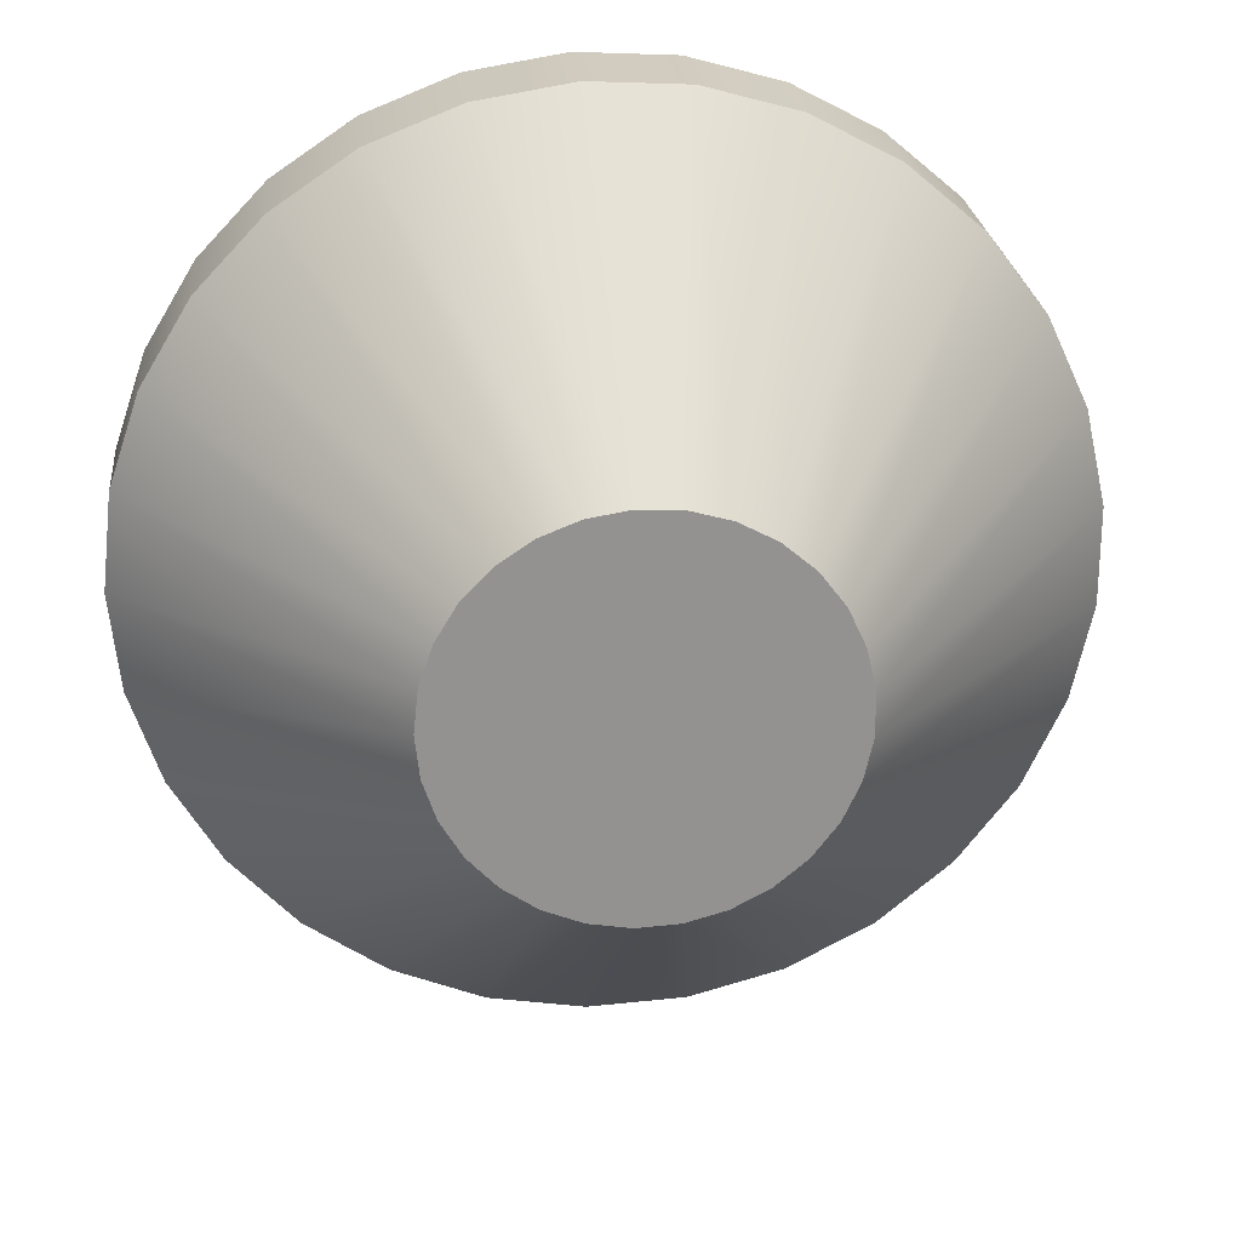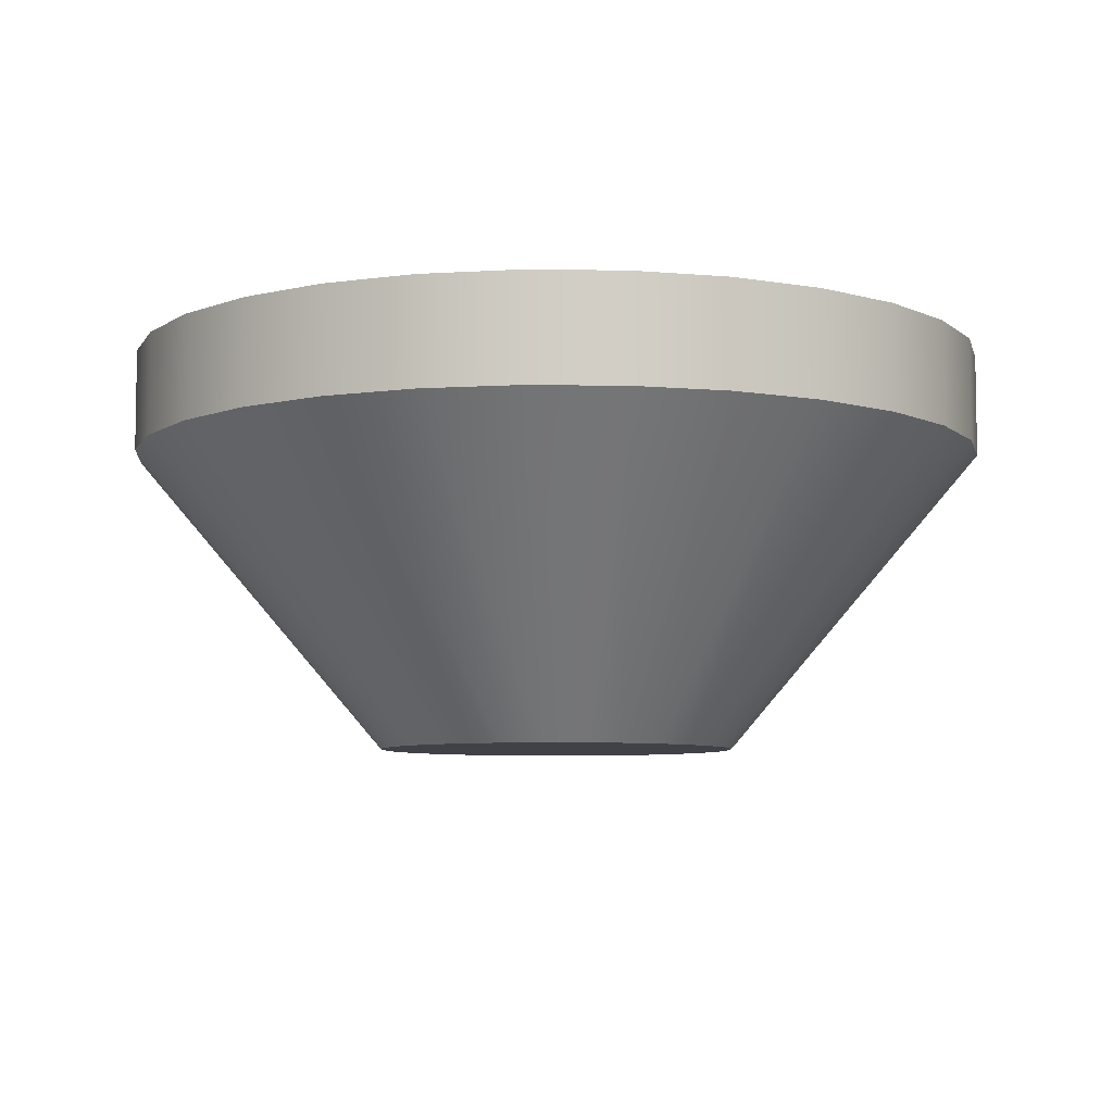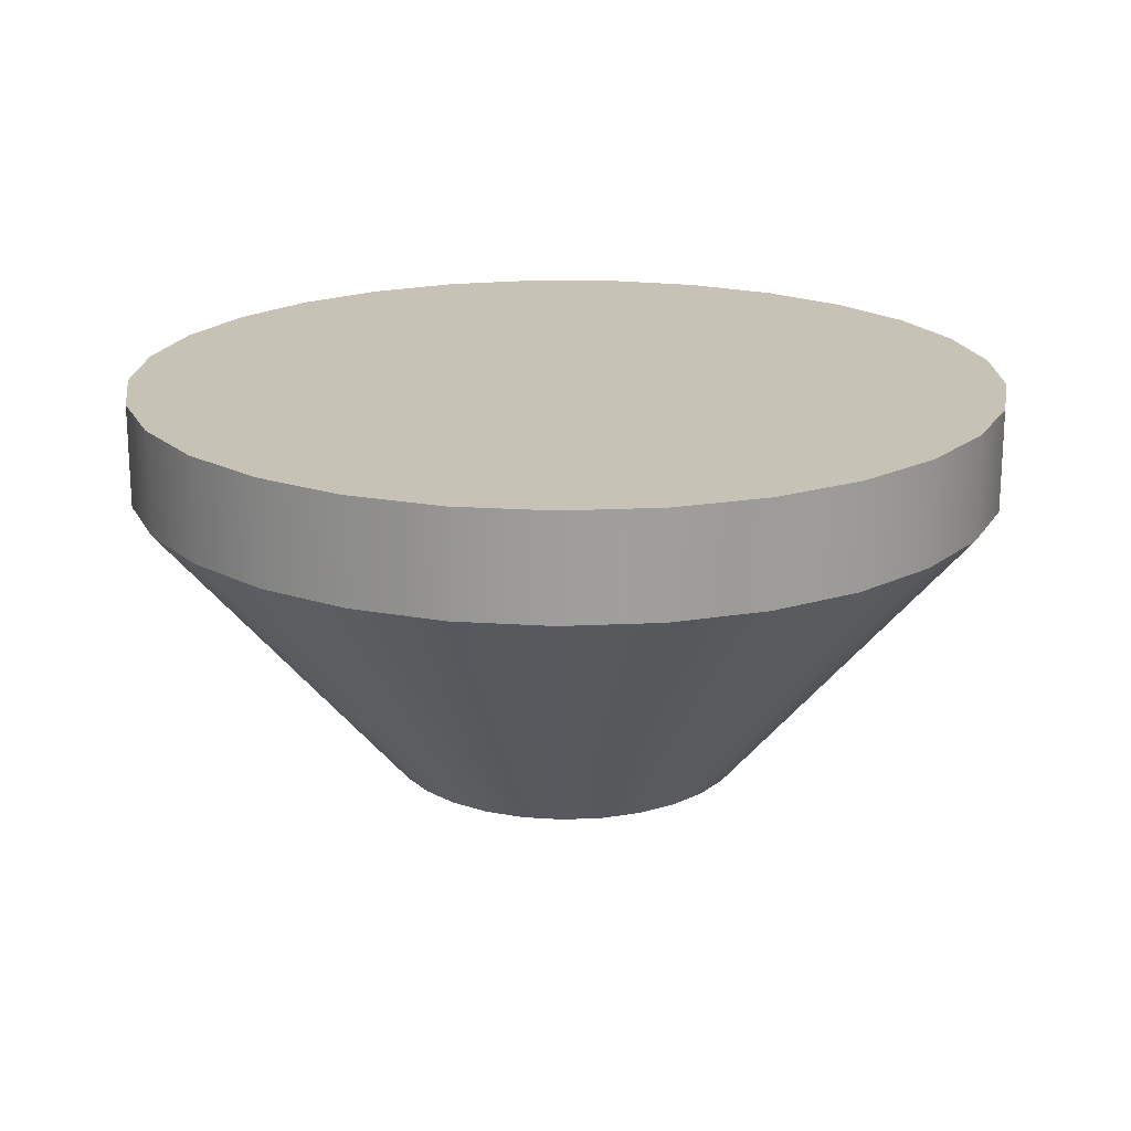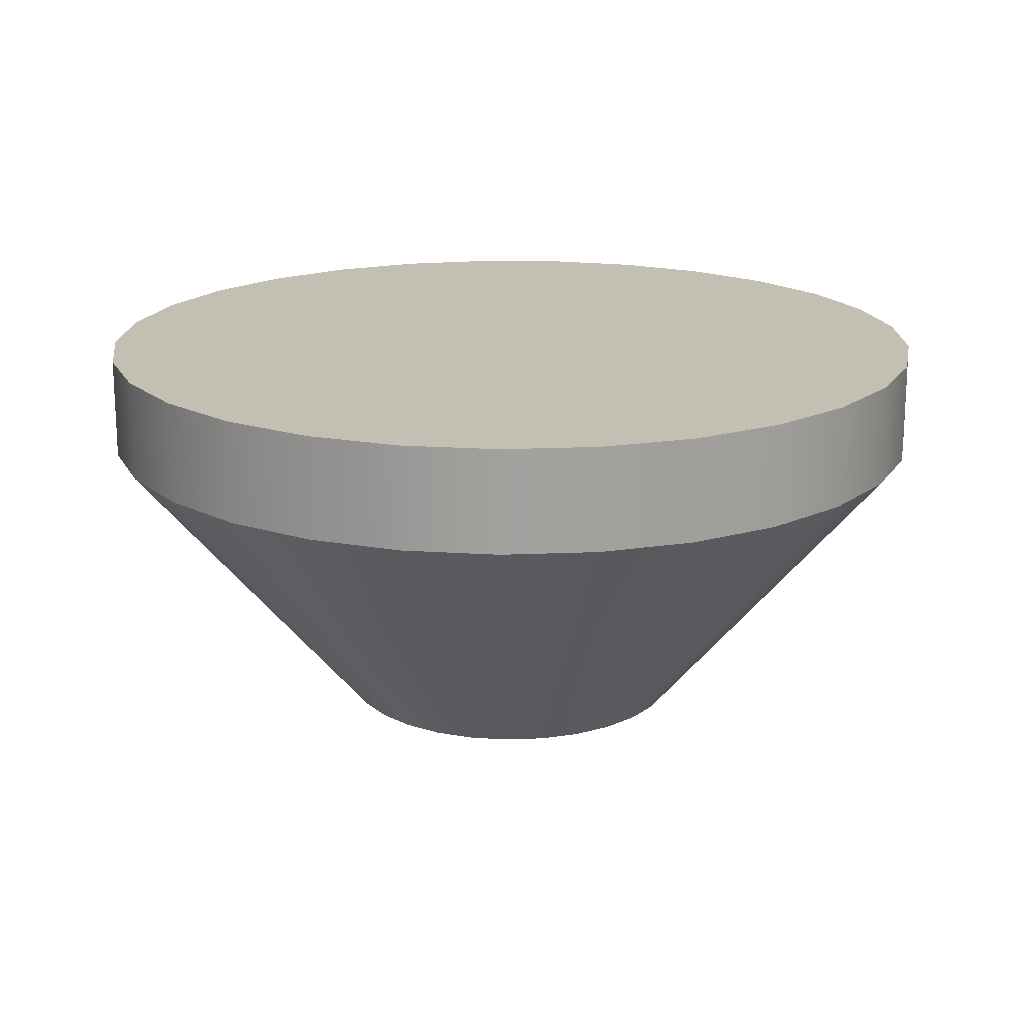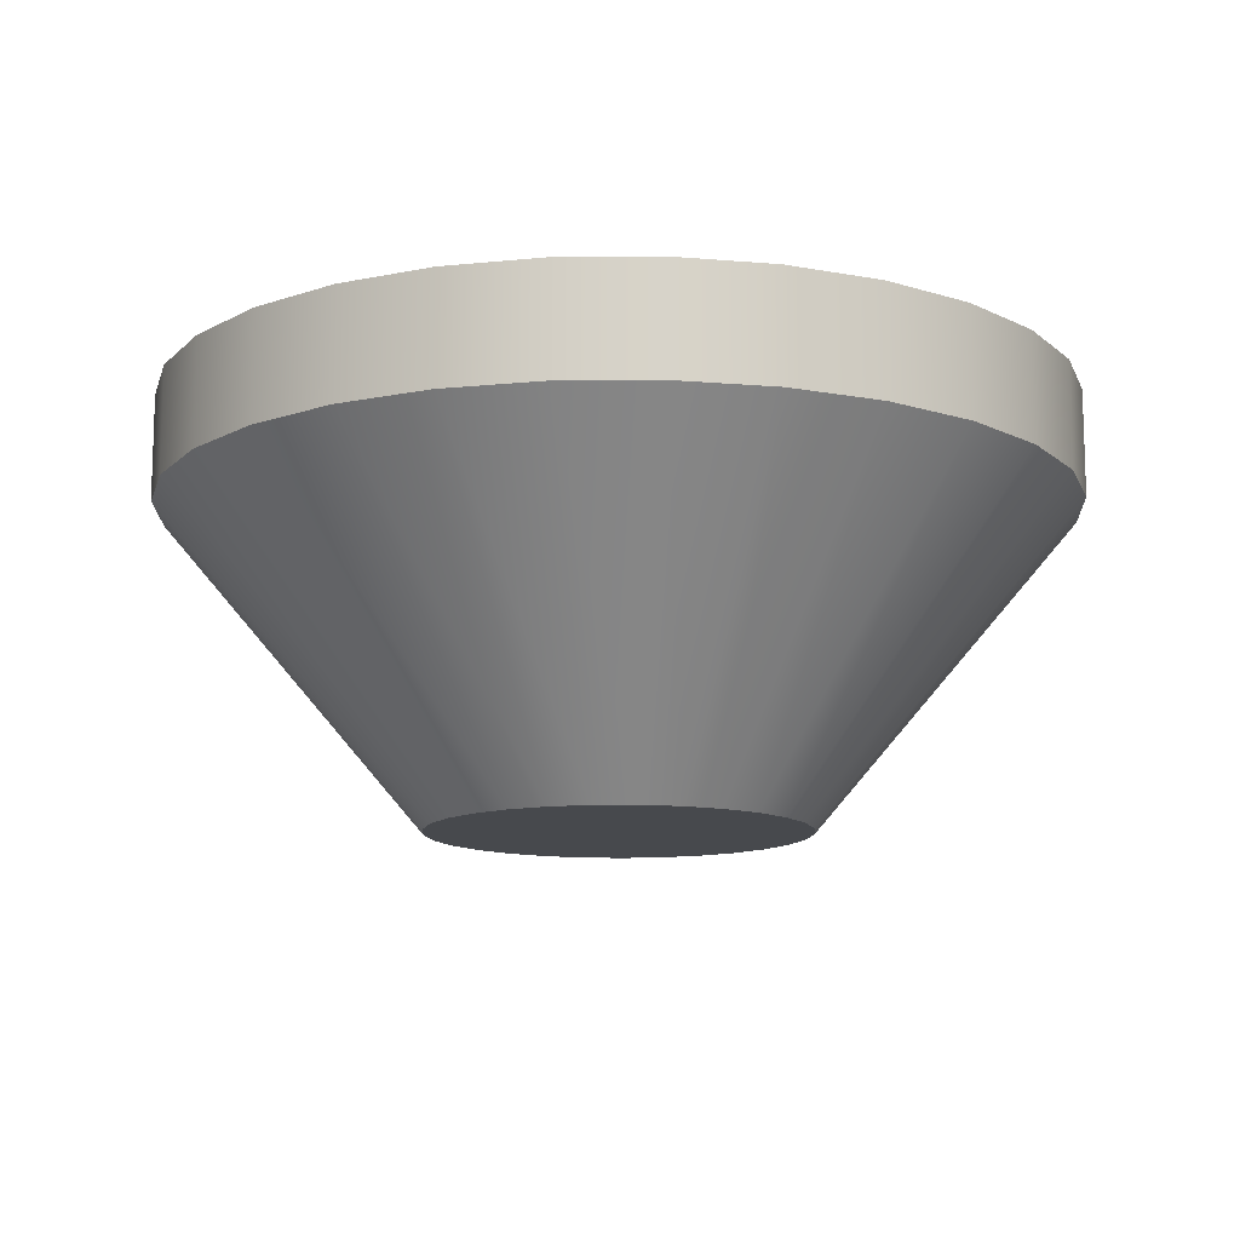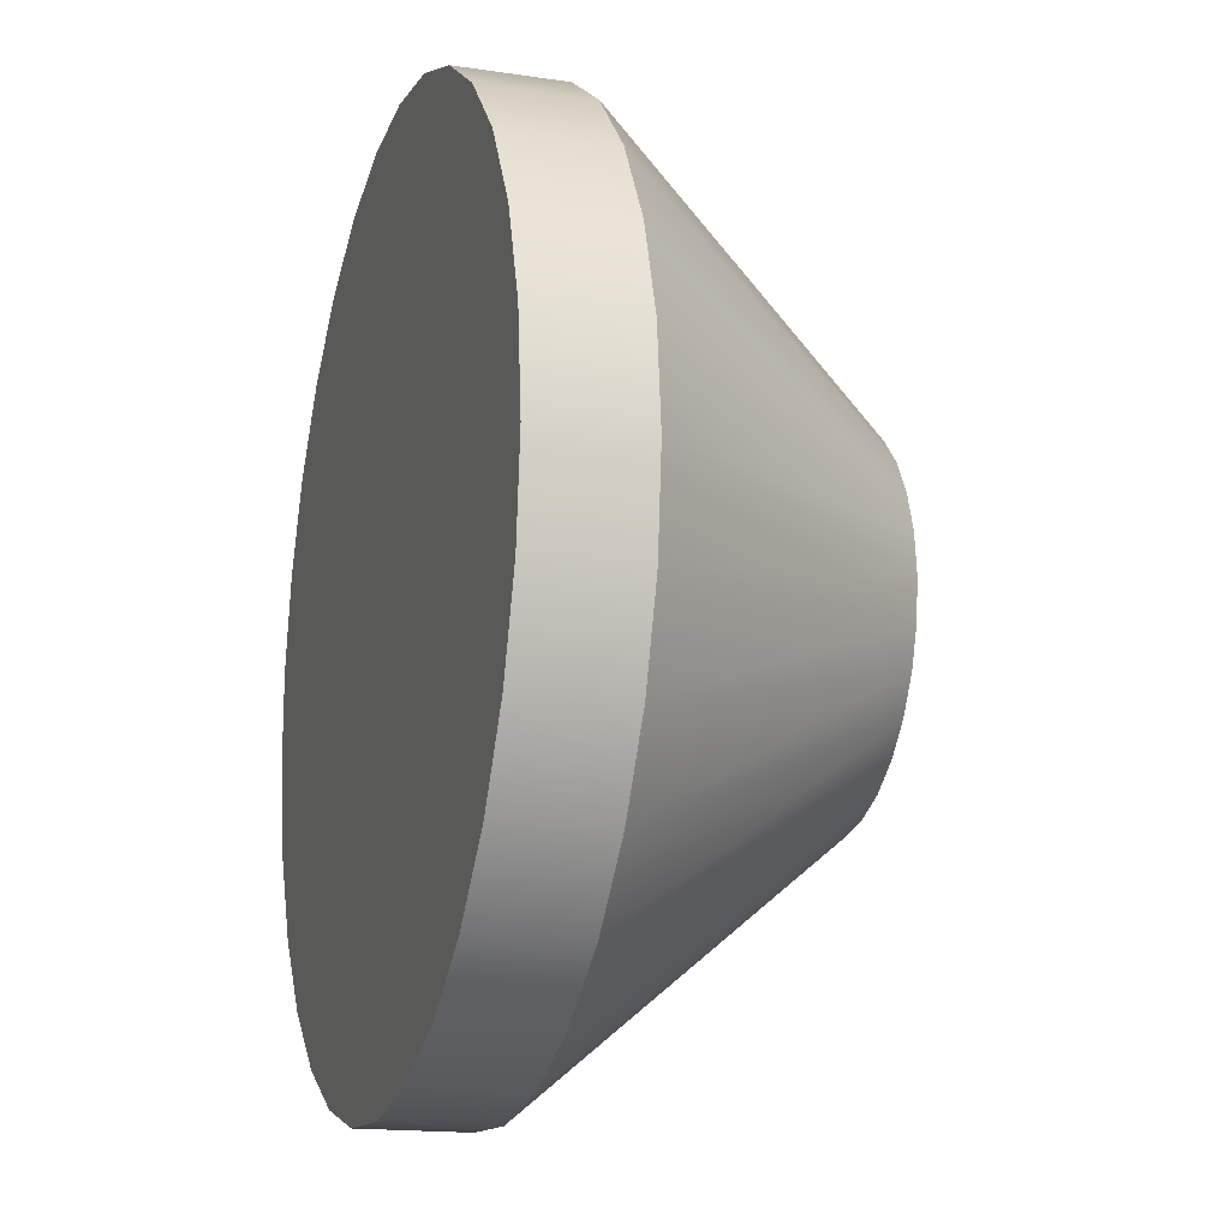
<metadata>
{"format":"obj","ext":"obj","renderer":"f3d","projection":"perspective","resolution":1024,"background":"white","views":[{"elev":24.0,"azim":174.5,"up":"+Y"},{"elev":-6.8,"azim":81.5,"up":"+Z"},{"elev":19.3,"azim":-132.4,"up":"+Z"},{"elev":17.9,"azim":29.3,"up":"+Z"},{"elev":-12.3,"azim":10.4,"up":"+Z"},{"elev":-16.4,"azim":73.0,"up":"+Y"}]}
</metadata>
<code>
g Hitbox Mid
v 0.02075 0.004567 0
v 0.01928 0.00892 0
v 0.01691 0.01286 0
v 0.01375 0.01619 0
v 0.009951 0.01877 0
v 0.005683 0.02047 0
v 0.00115 0.02121 0
v -0.003437 0.02096 0
v -0.007863 0.01974 0
v -0.01192 0.01758 0
v -0.01542 0.01461 0
v -0.0182 0.01095 0
v -0.02013 0.006783 0
v -0.02112 0.002297 0
v -0.02112 -0.002297 0
v -0.02013 -0.006783 0
v -0.0182 -0.01095 0
v -0.01542 -0.01461 0
v -0.01192 -0.01758 0
v -0.007863 -0.01974 0
v -0.003437 -0.02096 0
v 0.00115 -0.02121 0
v 0.005683 -0.02047 0
v 0.009951 -0.01877 0
v 0.01375 -0.01619 0
v 0.01691 -0.01286 0
v 0.01928 -0.00892 0
v 0.02075 -0.004567 0
v 0.02124 0 0
v 0 0 0
v 0.02124 0 -0.005
v 0.02075 0.004567 -0.005
v 0.01928 0.00892 -0.005
v 0.01691 0.01286 -0.005
v 0.01375 0.01619 -0.005
v 0.009951 0.01877 -0.005
v 0.005683 0.02047 -0.005
v 0.00115 0.02121 -0.005
v -0.003437 0.02096 -0.005
v -0.007863 0.01974 -0.005
v -0.01192 0.01758 -0.005
v -0.01542 0.01461 -0.005
v -0.0182 0.01095 -0.005
v -0.02013 0.006783 -0.005
v -0.02112 0.002297 -0.005
v -0.02112 -0.002297 -0.005
v -0.02013 -0.006783 -0.005
v -0.0182 -0.01095 -0.005
v -0.01542 -0.01461 -0.005
v -0.01192 -0.01758 -0.005
v -0.007863 -0.01974 -0.005
v -0.003437 -0.02096 -0.005
v 0.00115 -0.02121 -0.005
v 0.005683 -0.02047 -0.005
v 0.009951 -0.01877 -0.005
v 0.01375 -0.01619 -0.005
v 0.01691 -0.01286 -0.005
v 0.01928 -0.00892 -0.005
v 0.02075 -0.004567 -0.005
v 0.008831 -2.163e-18 -0.01961
v 0.008625 0.001898 -0.01961
v 0.008015 0.003708 -0.01961
v 0.00703 0.005344 -0.01961
v 0.005717 0.006731 -0.01961
v 0.004137 0.007802 -0.01961
v 0.002363 0.008509 -0.01961
v 0.0004781 0.008818 -0.01961
v -0.001429 0.008715 -0.01961
v -0.003269 0.008204 -0.01961
v -0.004956 0.007309 -0.01961
v -0.006411 0.006073 -0.01961
v -0.007567 0.004553 -0.01961
v -0.008369 0.00282 -0.01961
v -0.008779 0.0009548 -0.01961
v -0.008779 -0.0009548 -0.01961
v -0.008369 -0.00282 -0.01961
v -0.007567 -0.004553 -0.01961
v -0.006411 -0.006073 -0.01961
v -0.004956 -0.007309 -0.01961
v -0.003269 -0.008204 -0.01961
v -0.001429 -0.008715 -0.01961
v 0.0004781 -0.008818 -0.01961
v 0.002363 -0.008509 -0.01961
v 0.004137 -0.007802 -0.01961
v 0.005717 -0.006731 -0.01961
v 0.00703 -0.005344 -0.01961
v 0.008015 -0.003708 -0.01961
v 0.008625 -0.001898 -0.01961
v 0 0 -0.01961
o mesh0
f 30 1 2
f 2 3 30
f 3 4 30
f 4 5 30
f 5 6 30
f 6 7 30
f 7 8 30
f 8 9 30
f 9 10 30
f 10 11 30
f 11 12 30
f 12 13 30
f 13 14 30
f 14 15 30
f 15 16 30
f 16 17 30
f 17 18 30
f 18 19 30
f 19 20 30
f 20 21 30
f 21 22 30
f 22 23 30
f 23 24 30
f 24 25 30
f 25 26 30
f 26 27 30
f 27 28 30
f 28 29 30
f 29 1 30
o mesh1
f 29 31 32
f 1 32 33
f 2 33 34
f 3 34 35
f 4 35 36
f 5 36 37
f 6 37 38
f 7 38 39
f 8 39 40
f 9 40 41
f 10 41 42
f 11 42 43
f 12 43 44
f 13 44 45
f 14 45 46
f 15 46 47
f 16 47 48
f 17 48 49
f 18 49 50
f 19 50 51
f 20 51 52
f 21 52 53
f 22 53 54
f 23 54 55
f 24 55 56
f 25 56 57
f 26 57 58
f 27 58 59
f 28 59 31
f 31 29 28
f 59 28 27
f 58 27 26
f 57 26 25
f 56 25 24
f 55 24 23
f 54 23 22
f 53 22 21
f 52 21 20
f 51 20 19
f 50 19 18
f 49 18 17
f 48 17 16
f 47 16 15
f 46 15 14
f 45 14 13
f 44 13 12
f 43 12 11
f 42 11 10
f 41 10 9
f 40 9 8
f 39 8 7
f 38 7 6
f 37 6 5
f 36 5 4
f 35 4 3
f 34 3 2
f 33 2 1
f 32 1 29
o mesh2
f 31 60 61
f 32 61 62
f 33 62 63
f 34 63 64
f 35 64 65
f 36 65 66
f 37 66 67
f 38 67 68
f 39 68 69
f 40 69 70
f 41 70 71
f 42 71 72
f 43 72 73
f 44 73 74
f 45 74 75
f 46 75 76
f 47 76 77
f 48 77 78
f 49 78 79
f 50 79 80
f 51 80 81
f 52 81 82
f 53 82 83
f 54 83 84
f 55 84 85
f 56 85 86
f 57 86 87
f 58 87 88
f 59 88 60
f 60 31 59
f 88 59 58
f 87 58 57
f 86 57 56
f 85 56 55
f 84 55 54
f 83 54 53
f 82 53 52
f 81 52 51
f 80 51 50
f 79 50 49
f 78 49 48
f 77 48 47
f 76 47 46
f 75 46 45
f 74 45 44
f 73 44 43
f 72 43 42
f 71 42 41
f 70 41 40
f 69 40 39
f 68 39 38
f 67 38 37
f 66 37 36
f 65 36 35
f 64 35 34
f 63 34 33
f 62 33 32
f 61 32 31
o mesh3
f 89 88 87
f 87 86 89
f 86 85 89
f 85 84 89
f 84 83 89
f 83 82 89
f 82 81 89
f 81 80 89
f 80 79 89
f 79 78 89
f 78 77 89
f 77 76 89
f 76 75 89
f 75 74 89
f 74 73 89
f 73 72 89
f 72 71 89
f 71 70 89
f 70 69 89
f 69 68 89
f 68 67 89
f 67 66 89
f 66 65 89
f 65 64 89
f 64 63 89
f 63 62 89
f 62 61 89
f 61 60 89
f 60 88 89

</code>
